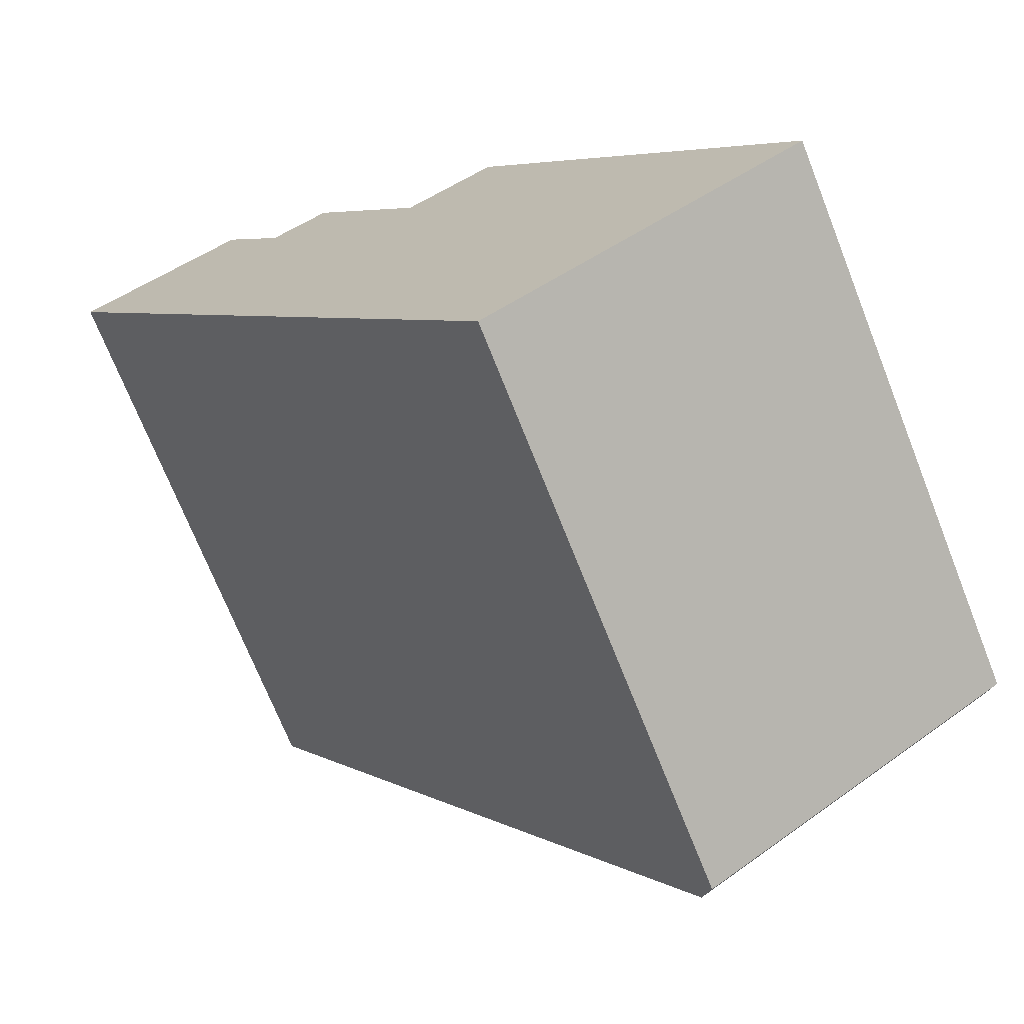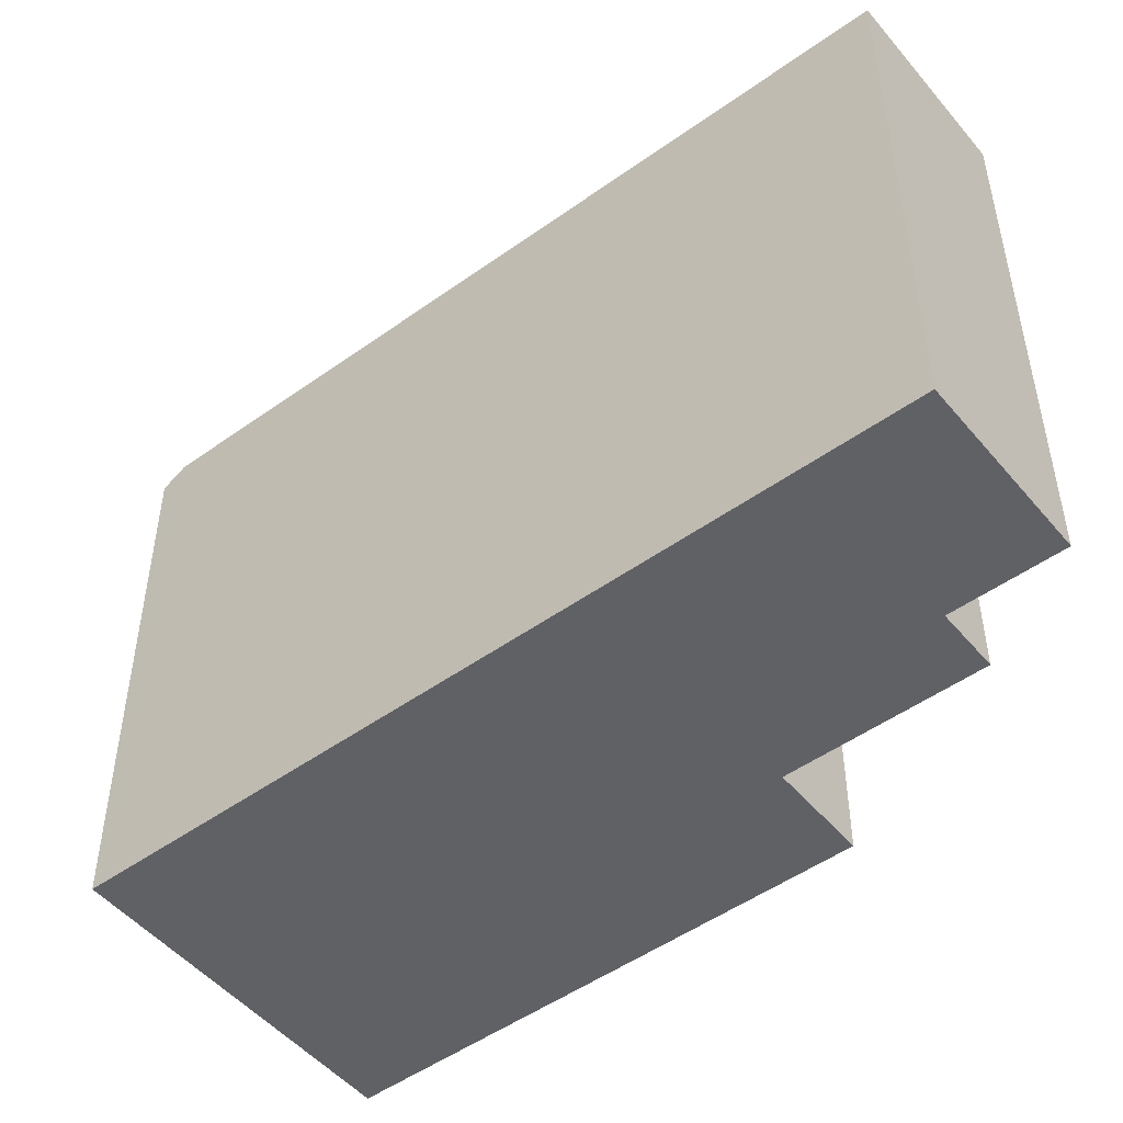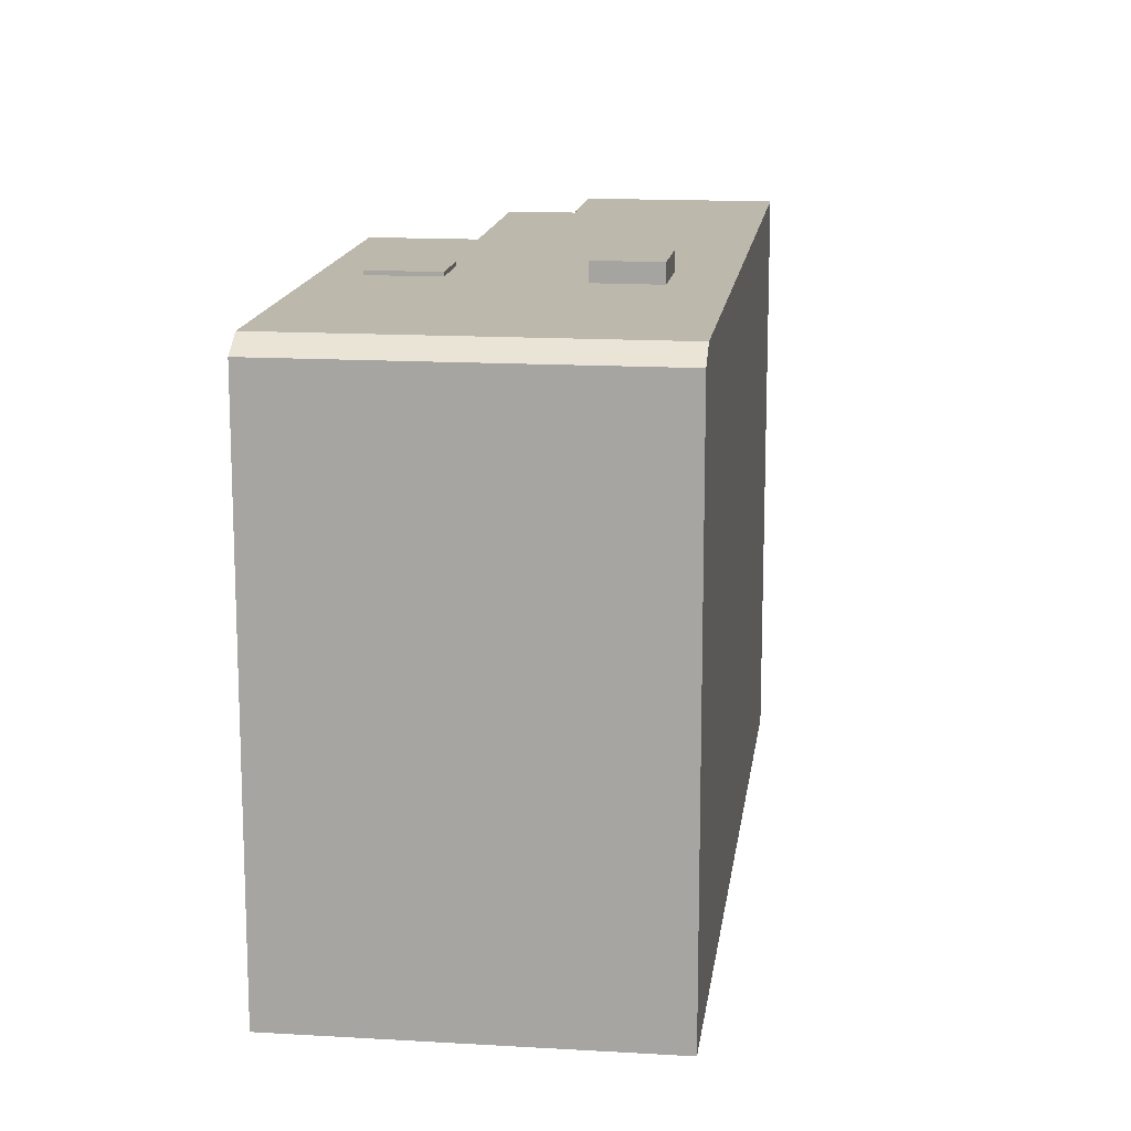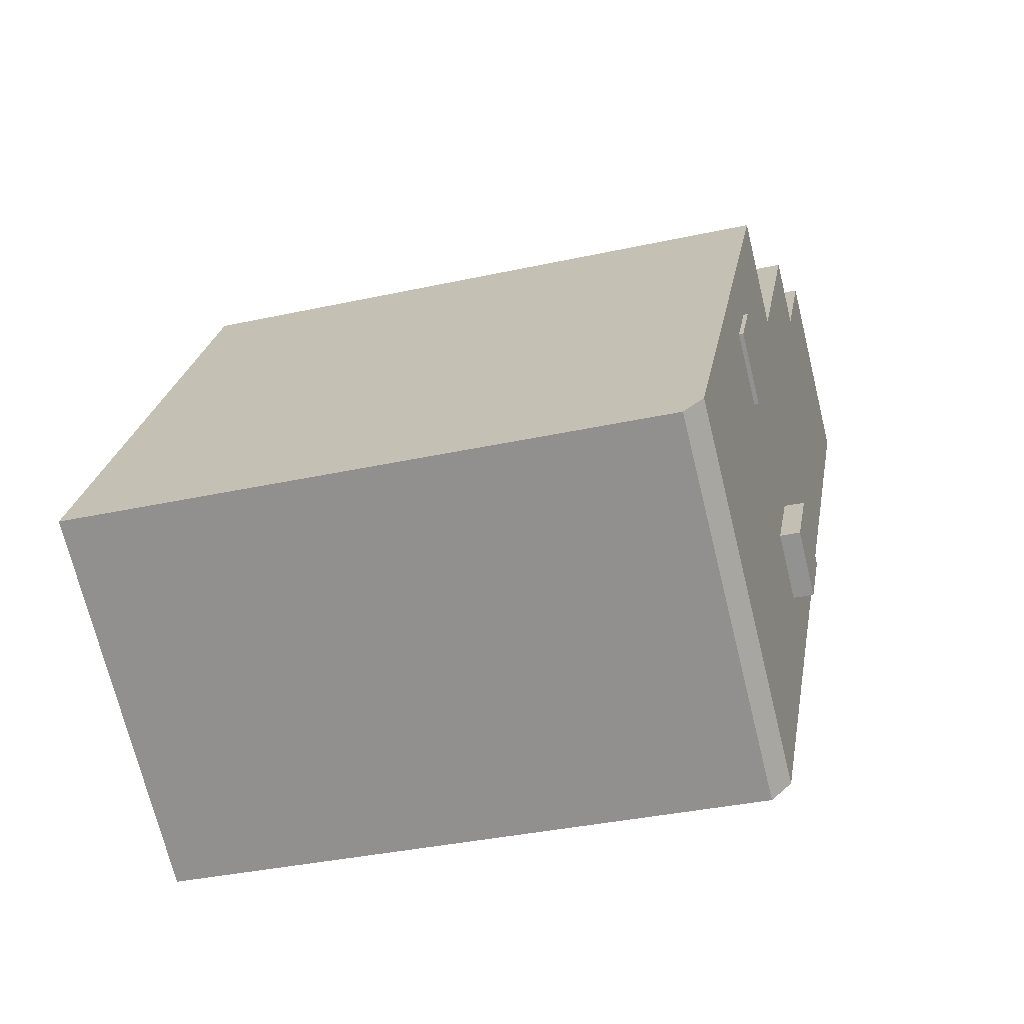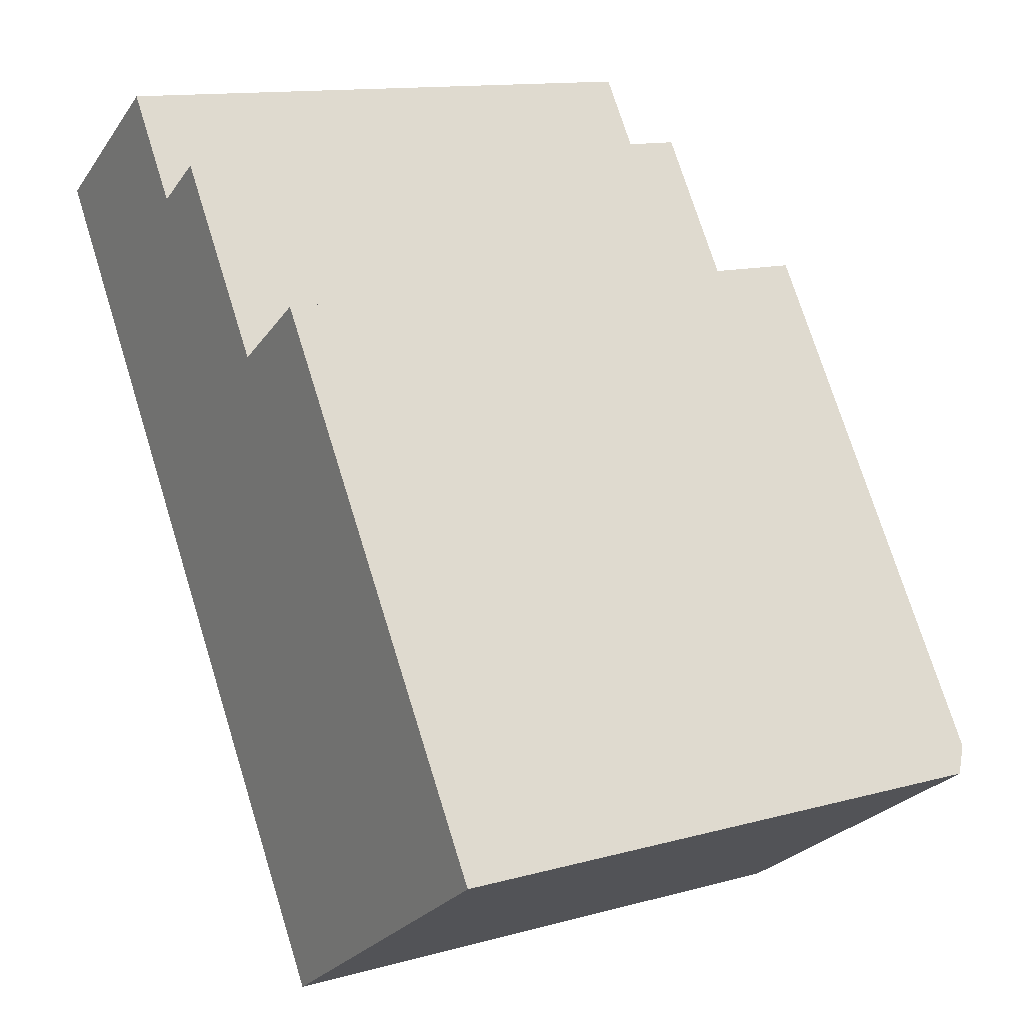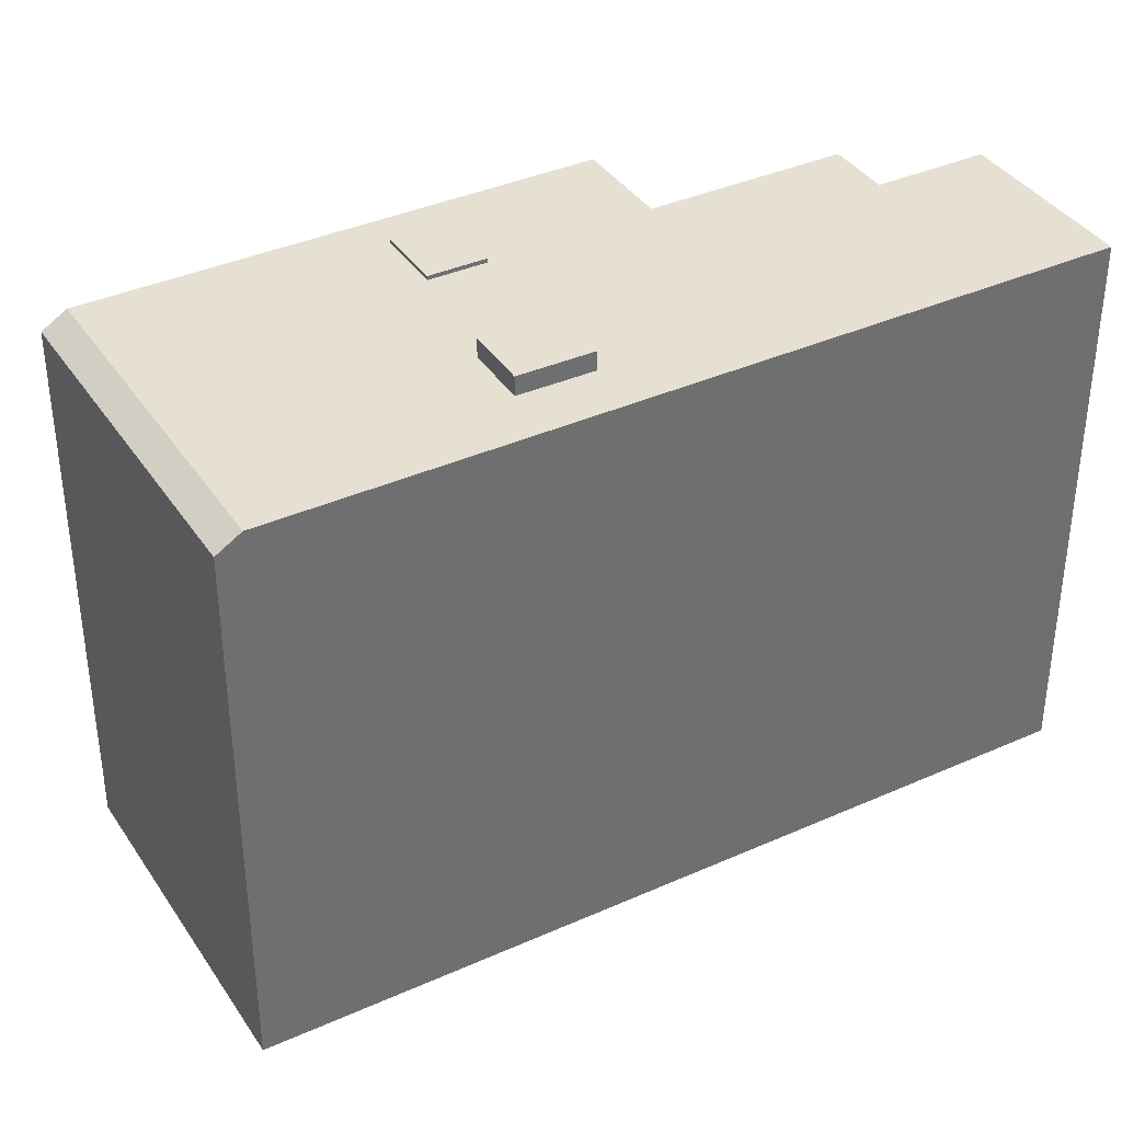
<metadata>
{"format":"obj","ext":"obj","renderer":"f3d","projection":"perspective","resolution":1024,"background":"white","views":[{"elev":-71.1,"azim":21.6,"up":"+Z"},{"elev":-49.8,"azim":-85.1,"up":"+Y"},{"elev":14.8,"azim":153.9,"up":"+Y"},{"elev":-35.1,"azim":106.4,"up":"+Z"},{"elev":12.7,"azim":57.3,"up":"+Z"},{"elev":37.8,"azim":-153.1,"up":"+Y"}]}
</metadata>
<code>
v 3.023 6.17 1.613
v 7.93 6.17 -4.215
v 3.741 6.17 0.5305
v 1.715 6.17 5.216
v 7.93 6.17 -4.215
v 3.023 6.17 1.613
v -0.1779 6.17 3.968
v 1.715 6.17 5.216
v 3.023 6.17 1.613
v 3.432 6.17 0.3253
v 3.741 6.17 0.5305
v 7.93 6.17 -4.215
v -0.1779 6.17 3.968
v 3.023 6.17 1.613
v 2.5 6.17 1.266
v -8.664 6.17 6.67
v -0.3029 6.17 4.157
v -0.1779 6.17 3.968
v -3.818 6.17 6.862
v -2.611 6.17 7.657
v -0.3029 6.17 4.157
v -8.664 6.17 6.67
v -3.818 6.17 6.862
v -0.3029 6.17 4.157
v 1.365 6.17 -8.543
v 3.432 6.17 0.3253
v 7.93 6.17 -4.215
v 1.365 6.17 -8.543
v 1.74 6.17 0.7625
v 2.458 6.17 -0.3205
v 1.365 6.17 -8.543
v 2.458 6.17 -0.3205
v 3.432 6.17 0.3253
v -0.1779 6.17 3.968
v 2.5 6.17 1.266
v 1.74 6.17 0.7625
v -0.1779 6.17 3.968
v 1.74 6.17 0.7625
v 1.365 6.17 -8.543
v -1.748 6.17 -1.611
v -0.8079 6.17 -3.003
v 1.365 6.17 -8.543
v -8.664 6.17 6.67
v -1.748 6.17 -1.611
v 1.365 6.17 -8.543
v -0.8079 6.17 -3.003
v 0.3741 6.17 -2.205
v 1.365 6.17 -8.543
v -8.664 6.17 6.67
v -0.1779 6.17 3.968
v -0.5659 6.17 -0.8125
v -0.1779 6.17 3.968
v 1.365 6.17 -8.543
v 0.3741 6.17 -2.205
v -0.5659 6.17 -0.8125
v -0.1779 6.17 3.968
v 0.3741 6.17 -2.205
v -8.664 6.17 6.67
v -0.5659 6.17 -0.8125
v -1.748 6.17 -1.611
v -8.664 6.17 6.67
v -5.197 6.17 8.955
v -3.818 6.17 6.862
v 1.365 6.17 -8.543
v 7.93 6.17 -4.215
v 1.452 6.073 -8.676
v 3.131 6.032 -7.65
v 4.756 6.05 -6.543
v 4.821 5.978 -6.642
v 3.191 5.966 -7.74
v 3.191 5.966 -7.74
v 4.821 5.978 -6.642
v 4.886 5.906 -6.74
v 3.25 5.9 -7.831
v 4.756 6.05 -6.543
v 6.381 6.068 -5.436
v 6.452 5.99 -5.543
v 4.821 5.978 -6.642
v 4.821 5.978 -6.642
v 6.452 5.99 -5.543
v 6.522 5.912 -5.65
v 4.886 5.906 -6.74
v 1.452 6.073 -8.676
v 4.756 6.05 -6.543
v 3.131 6.032 -7.65
v 1.452 6.073 -8.676
v 7.93 6.17 -4.215
v 4.756 6.05 -6.543
v 1.452 6.073 -8.676
v 3.131 6.032 -7.65
v 3.191 5.966 -7.74
v 1.668 5.835 -9.003
v 3.191 5.966 -7.74
v 3.25 5.9 -7.831
v 1.452 6.073 -8.676
v 3.191 5.966 -7.74
v 1.668 5.835 -9.003
v 1.668 5.835 -9.003
v 3.25 5.9 -7.831
v 4.886 5.906 -6.74
v 6.381 6.068 -5.436
v 7.93 6.17 -4.215
v 6.452 5.99 -5.543
v 4.756 6.05 -6.543
v 7.93 6.17 -4.215
v 6.381 6.068 -5.436
v 6.452 5.99 -5.543
v 7.93 6.17 -4.215
v 8.234 5.835 -4.675
v 4.886 5.906 -6.74
v 6.522 5.912 -5.65
v 8.234 5.835 -4.675
v 6.452 5.99 -5.543
v 8.234 5.835 -4.675
v 6.522 5.912 -5.65
v 1.668 5.835 -9.003
v 4.886 5.906 -6.74
v 8.234 5.835 -4.675
v 1.74 6.259 0.7625
v 3.023 6.259 1.613
v 3.741 6.259 0.5305
v 2.458 6.259 -0.3205
v -1.748 6.587 -1.611
v -0.5659 6.587 -0.8125
v 0.3741 6.587 -2.205
v -0.8079 6.587 -3.003
v -3.818 -6.174 6.862
v -2.611 -6.174 7.657
v -2.611 6.17 7.657
v -3.818 6.17 6.862
v -2.611 -6.174 7.657
v -0.3029 -6.174 4.157
v -0.3029 6.17 4.157
v -2.611 6.17 7.657
v -0.3029 -6.174 4.157
v -0.1779 -6.174 3.968
v -0.1779 6.17 3.968
v -0.3029 6.17 4.157
v -0.1779 -6.174 3.968
v 1.715 -6.174 5.216
v 1.715 6.17 5.216
v -0.1779 6.17 3.968
v 1.715 -6.174 5.216
v 7.93 -6.174 -4.215
v 7.93 6.17 -4.215
v 1.715 6.17 5.216
v 8.082 -6.174 -4.445
v 8.234 -6.174 -4.675
v 8.234 5.835 -4.675
v 7.93 6.17 -4.215
v 7.93 -6.174 -4.215
v 8.082 -6.174 -4.445
v 7.93 6.17 -4.215
v 8.082 -6.174 -4.445
v 8.234 5.835 -4.675
v -8.664 6.17 6.67
v 1.365 6.17 -8.543
v 1.365 -6.174 -8.543
v -8.664 -6.174 6.67
v 1.365 6.17 -8.543
v 1.452 6.073 -8.676
v 1.452 -6.174 -8.676
v 1.365 -6.174 -8.543
v 1.452 6.073 -8.676
v 1.668 5.835 -9.003
v 1.668 -6.174 -9.003
v 1.452 -6.174 -8.676
v -8.664 -6.174 6.67
v -5.197 -6.174 8.955
v -5.197 6.17 8.955
v -8.664 6.17 6.67
v -5.197 -6.174 8.955
v -3.818 -6.174 6.862
v -3.818 6.17 6.862
v -5.197 6.17 8.955
v 1.668 5.835 -9.003
v 4.951 -6.174 -6.839
v 1.668 -6.174 -9.003
v 4.951 -6.174 -6.839
v 8.234 5.835 -4.675
v 8.234 -6.174 -4.675
v 1.668 5.835 -9.003
v 8.234 5.835 -4.675
v 4.951 -6.174 -6.839
v 2.5 6.17 1.266
v 3.023 6.17 1.613
v 3.023 6.259 1.613
v 1.74 6.259 0.7625
v 1.74 6.17 0.7625
v 2.5 6.17 1.266
v 1.74 6.259 0.7625
v 2.5 6.17 1.266
v 3.023 6.259 1.613
v 3.023 6.17 1.613
v 3.741 6.17 0.5305
v 3.741 6.259 0.5305
v 3.023 6.259 1.613
v 2.458 6.259 -0.3205
v 3.741 6.259 0.5305
v 3.432 6.17 0.3253
v 2.458 6.17 -0.3205
v 3.432 6.17 0.3253
v 3.741 6.259 0.5305
v 3.741 6.17 0.5305
v 1.74 6.259 0.7625
v 2.458 6.259 -0.3205
v 2.458 6.17 -0.3205
v 1.74 6.17 0.7625
v -1.748 6.17 -1.611
v -0.5659 6.17 -0.8125
v -0.5659 6.587 -0.8125
v -1.748 6.587 -1.611
v -0.5659 6.17 -0.8125
v 0.3741 6.17 -2.205
v 0.3741 6.587 -2.205
v -0.5659 6.587 -0.8125
v -0.8079 6.587 -3.003
v 0.3741 6.587 -2.205
v 0.3741 6.17 -2.205
v -0.8079 6.17 -3.003
v -1.748 6.587 -1.611
v -0.8079 6.587 -3.003
v -0.8079 6.17 -3.003
v -1.748 6.17 -1.611
v -5.197 -6.174 8.955
v -8.664 -6.174 6.67
v 1.365 -6.174 -8.543
v 1.452 -6.174 -8.676
v 1.668 -6.174 -9.003
v 4.951 -6.174 -6.839
v 8.234 -6.174 -4.675
v 8.082 -6.174 -4.445
v 7.93 -6.174 -4.215
v 1.715 -6.174 5.216
v -0.1779 -6.174 3.968
v -0.3029 -6.174 4.157
v -2.611 -6.174 7.657
v -3.818 -6.174 6.862
g CDNNDG02_0012490
f 1 2 3
f 4 5 6
f 7 8 9
f 10 11 12
f 13 14 15
f 16 17 18
f 19 20 21
f 22 23 24
f 25 26 27
f 28 29 30
f 31 32 33
f 34 35 36
f 37 38 39
f 40 41 42
f 43 44 45
f 46 47 48
f 49 50 51
f 52 53 54
f 55 56 57
f 58 59 60
f 61 62 63
f 64 65 66
f 70 67 69
f 69 67 68
f 74 71 73
f 73 71 72
f 78 75 77
f 77 75 76
f 82 79 81
f 81 79 80
f 83 84 85
f 86 87 88
f 89 90 91
f 92 93 94
f 95 96 97
f 98 99 100
f 101 102 103
f 104 105 106
f 107 108 109
f 110 111 112
f 113 114 115
f 116 117 118
f 119 121 122
f 119 120 121
f 124 125 126
f 123 124 126
f 127 129 130
f 129 127 128
f 132 133 131
f 131 133 134
f 136 137 135
f 135 137 138
f 142 139 141
f 141 139 140
f 146 143 145
f 144 145 143
f 147 148 149
f 150 151 152
f 153 154 155
f 159 156 158
f 158 156 157
f 161 162 163
f 160 161 163
f 167 164 165
f 165 166 167
f 168 170 171
f 170 168 169
f 172 174 175
f 172 173 174
f 176 177 178
f 179 180 181
f 182 183 184
f 185 186 187
f 188 189 190
f 191 192 193
f 197 194 196
f 195 196 194
f 201 198 200
f 200 198 199
f 202 203 204
f 205 207 208
f 205 206 207
f 212 209 211
f 211 209 210
f 213 215 216
f 213 214 215
f 217 219 220
f 217 218 219
f 224 221 223
f 223 221 222
f 236 237 238
f 226 236 238
f 225 226 238
f 226 235 236
f 226 227 235
f 227 228 230
f 233 234 235
f 228 229 230
f 230 233 235
f 227 230 235
f 230 231 232
f 230 232 233

</code>
